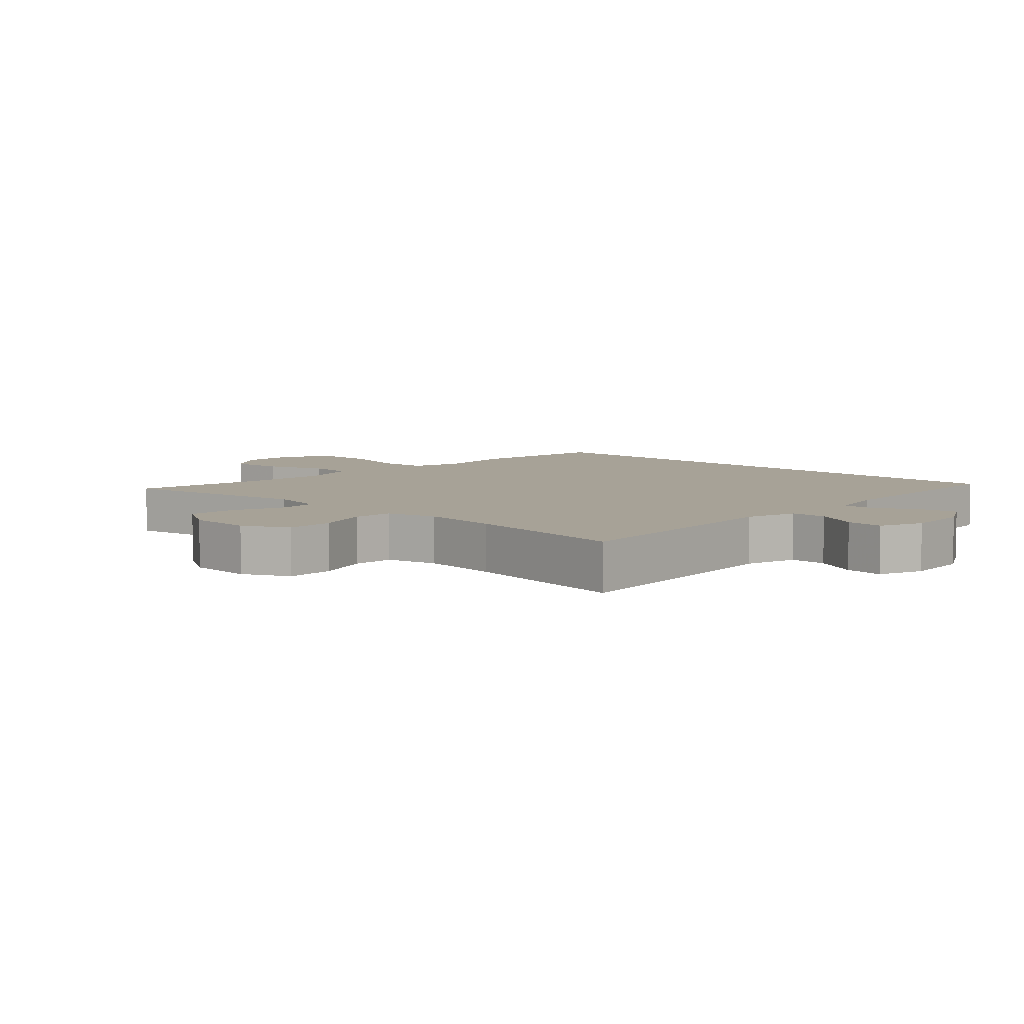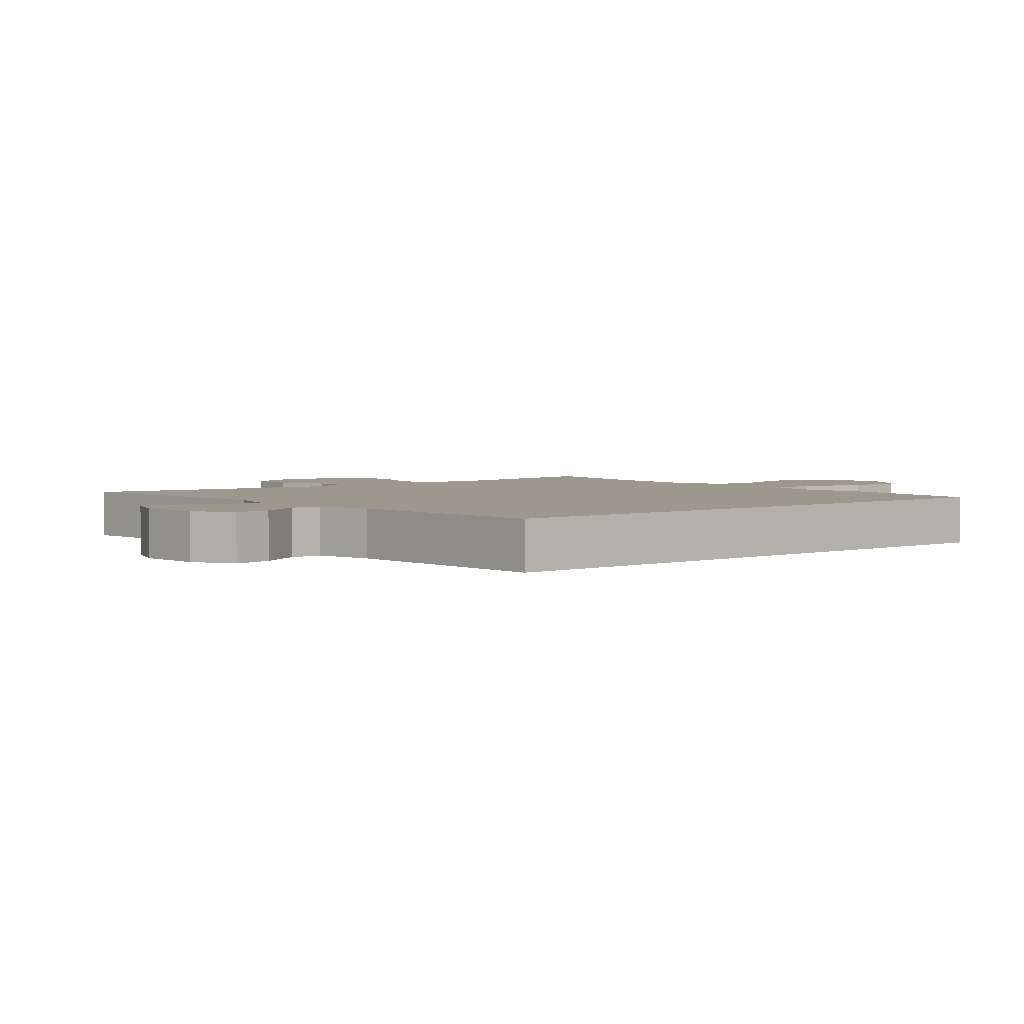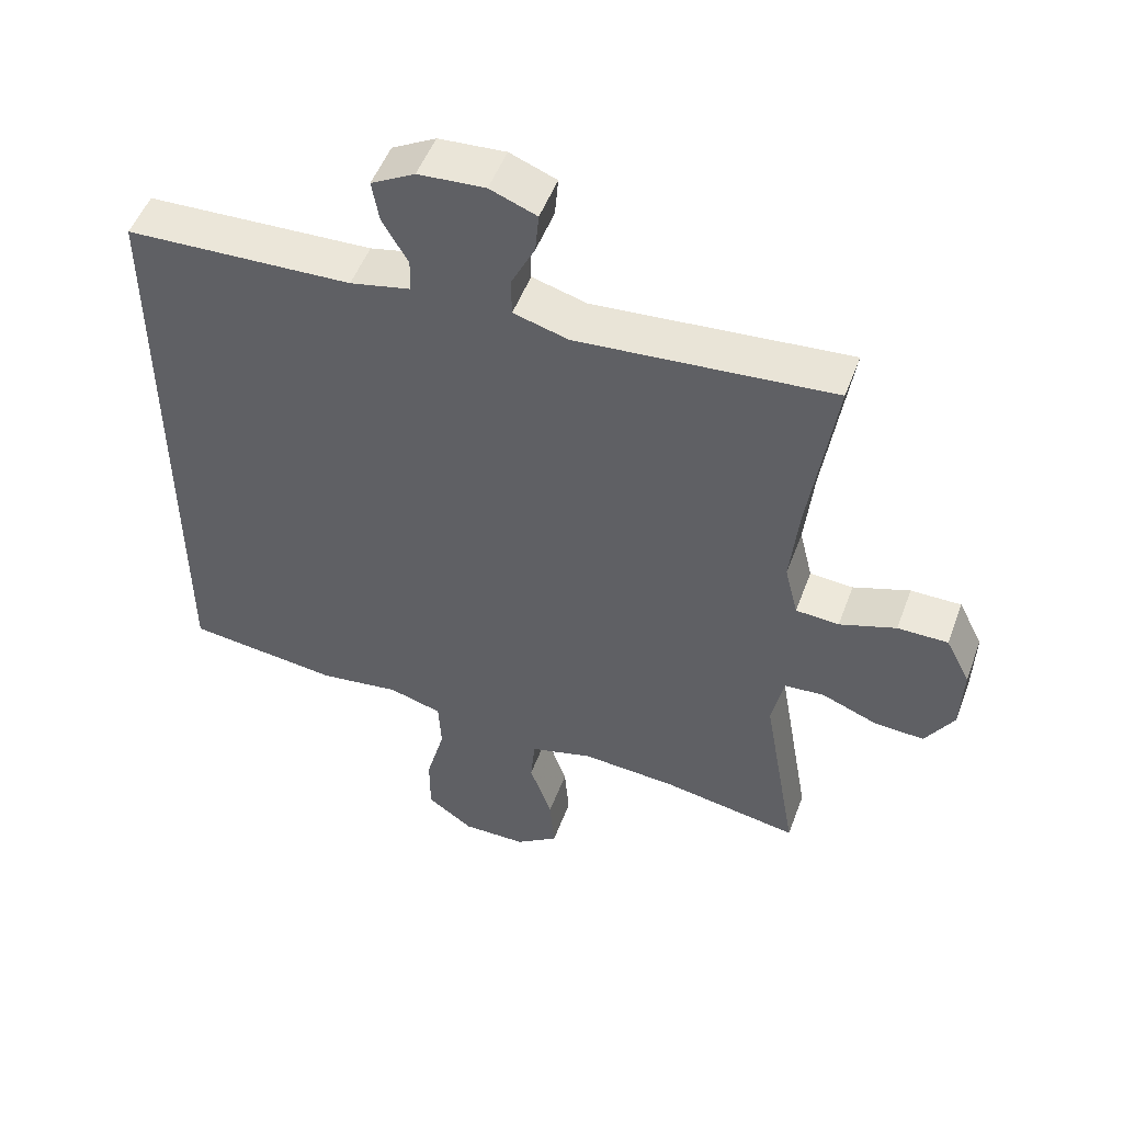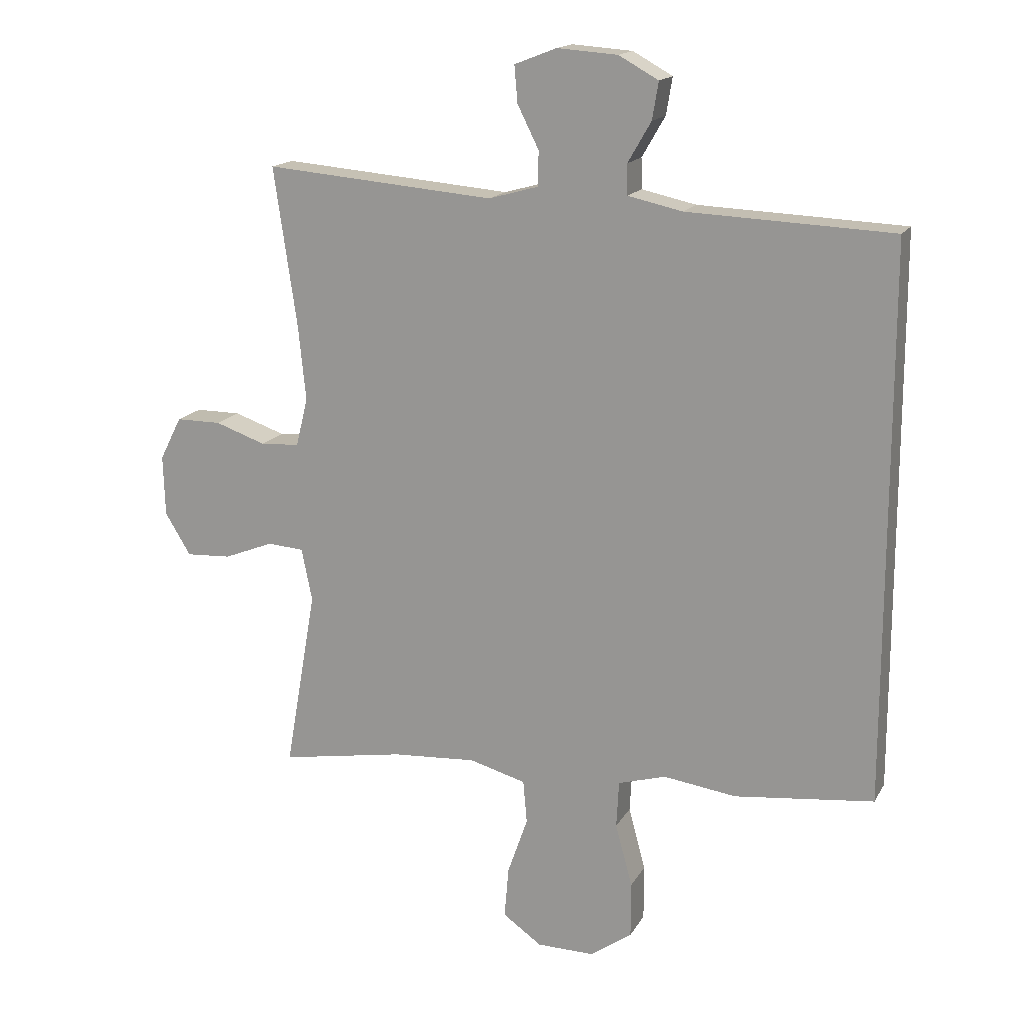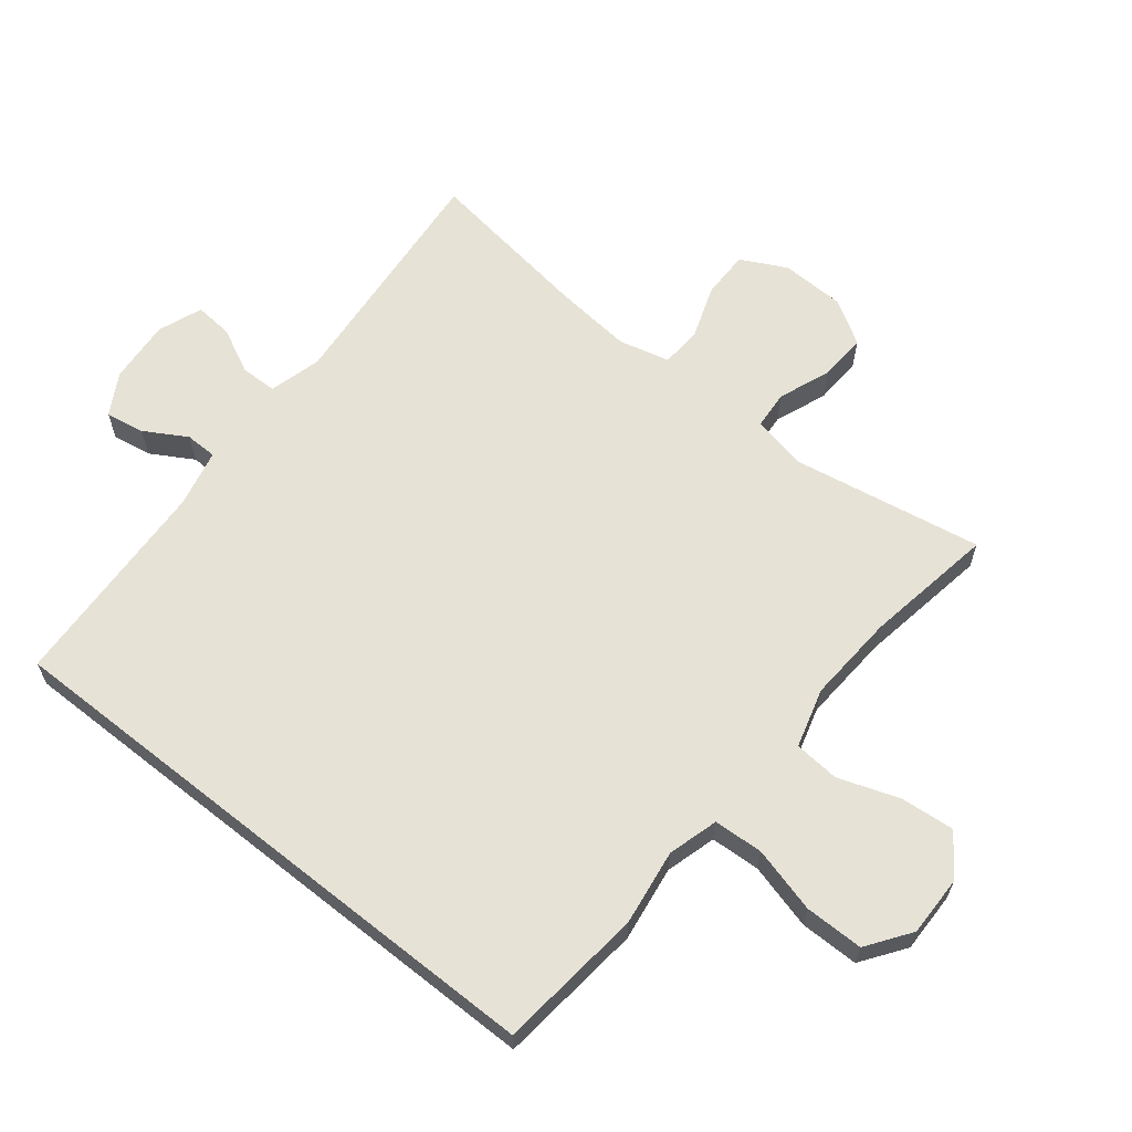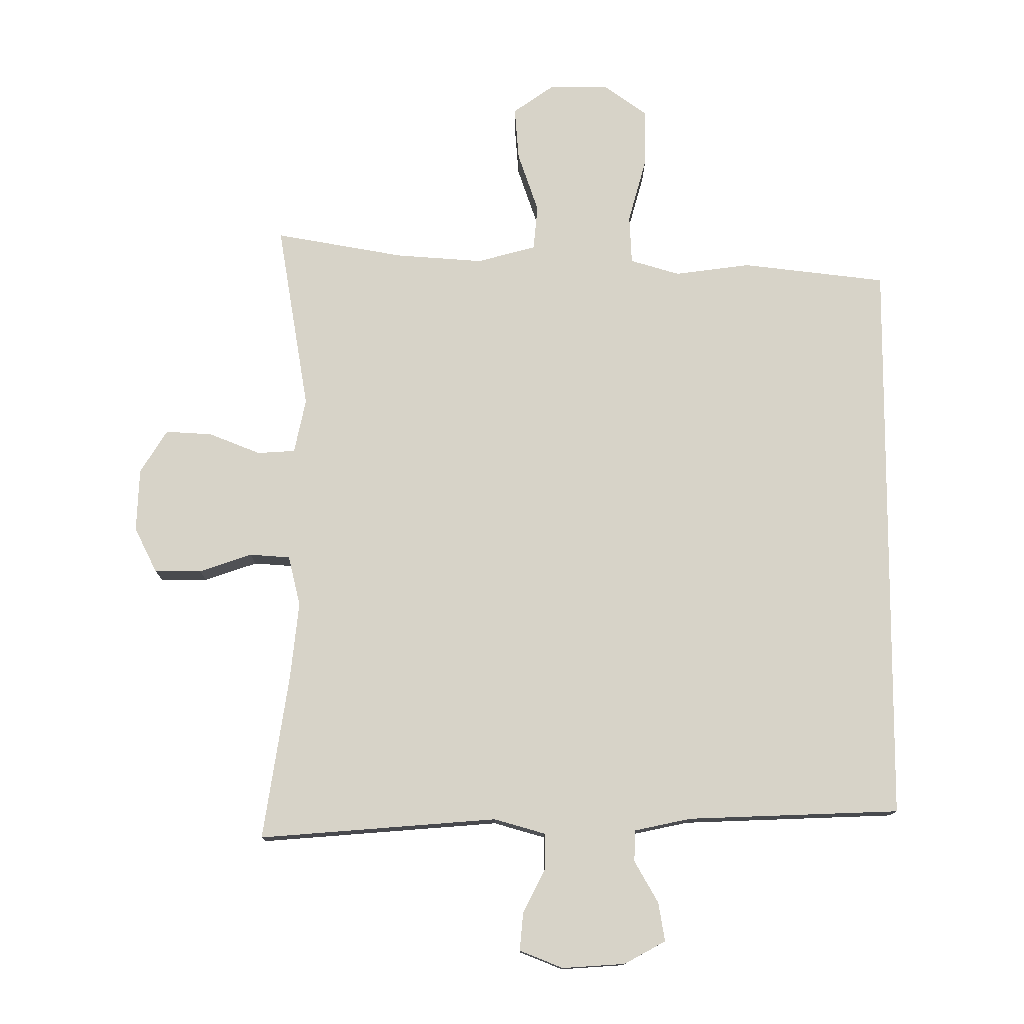
<metadata>
{"format":"obj","ext":"obj","renderer":"f3d","projection":"perspective","resolution":1024,"background":"white","views":[{"elev":6.6,"azim":-46.7,"up":"+Y"},{"elev":3.2,"azim":50.1,"up":"+Y"},{"elev":51.0,"azim":-159.8,"up":"+Z"},{"elev":16.3,"azim":20.7,"up":"+Z"},{"elev":63.4,"azim":128.4,"up":"+Y"},{"elev":77.0,"azim":0.4,"up":"+Y"}]}
</metadata>
<code>
v -0.5 0.07 -0.5
v -0.45 0.07 -0.212
v -0.467 0.07 -0.128
v -0.525 0.07 -0.124
v -0.604 0.07 -0.155
v -0.676 0.07 -0.159
v -0.717 0.07 -0.092
v -0.72 0.07 0.005
v -0.685 0.07 0.074
v -0.613 0.07 0.074
v -0.532 0.07 0.046
v -0.47 0.07 0.05
v -0.451 0.07 0.127
v -0.463 0.07 0.246
v -0.5 0.07 0.5
v -0.134 0.07 0.469
v -0.055 0.07 0.491
v -0.054 0.07 0.546
v -0.088 0.07 0.614
v -0.093 0.07 0.672
v -0.026 0.07 0.698
v 0.07 0.07 0.691
v 0.133 0.07 0.656
v 0.123 0.07 0.597
v 0.086 0.07 0.533
v 0.087 0.07 0.485
v 0.174 0.07 0.466
v 0.5 0.07 0.452
v 0.5 0.07 -0.428
v 0.279 0.07 -0.453
v 0.163 0.07 -0.437
v 0.087 0.07 -0.459
v 0.083 0.07 -0.534
v 0.11 0.07 -0.634
v 0.11 0.07 -0.723
v 0.044 0.07 -0.77
v -0.048 0.07 -0.769
v -0.11 0.07 -0.725
v -0.103 0.07 -0.643
v -0.071 0.07 -0.551
v -0.077 0.07 -0.482
v -0.167 0.07 -0.457
v -0.302 0.07 -0.466
v -0.5 0 -0.5
v -0.45 0 -0.212
v -0.467 0 -0.128
v -0.525 0 -0.124
v -0.604 0 -0.155
v -0.676 0 -0.159
v -0.717 0 -0.092
v -0.72 0 0.005
v -0.685 0 0.074
v -0.613 0 0.074
v -0.532 0 0.046
v -0.47 0 0.05
v -0.451 0 0.127
v -0.463 0 0.246
v -0.5 0 0.5
v -0.134 0 0.469
v -0.055 0 0.491
v -0.054 0 0.546
v -0.088 0 0.614
v -0.093 0 0.672
v -0.026 0 0.698
v 0.07 0 0.691
v 0.133 0 0.656
v 0.123 0 0.597
v 0.086 0 0.533
v 0.087 0 0.485
v 0.174 0 0.466
v 0.5 0 0.452
v 0.5 0 -0.428
v 0.279 0 -0.453
v 0.163 0 -0.437
v 0.087 0 -0.459
v 0.083 0 -0.534
v 0.11 0 -0.634
v 0.11 0 -0.723
v 0.044 0 -0.77
v -0.048 0 -0.769
v -0.11 0 -0.725
v -0.103 0 -0.643
v -0.071 0 -0.551
v -0.077 0 -0.482
v -0.167 0 -0.457
v -0.302 0 -0.466
f 37 38 39 40
f 37 40 41
f 36 37 41
f 33 34 35 36
f 32 33 36 41
f 31 32 41 42
f 27 28 29 30
f 26 27 30 31
f 22 23 24 25
f 22 25 26
f 18 19 20 21
f 17 18 21 22
f 14 15 16
f 13 14 16 17
f 12 13 17
f 8 9 10 11
f 8 11 12
f 7 8 12
f 4 5 6 7
f 3 4 7 12
f 2 3 12 17
f 43 1 2 17
f 22 26 31 42
f 17 22 42 43
f 83 82 81 80
f 84 83 80
f 84 80 79
f 79 78 77 76
f 84 79 76 75
f 85 84 75 74
f 73 72 71 70
f 74 73 70 69
f 68 67 66 65
f 69 68 65
f 64 63 62 61
f 65 64 61 60
f 59 58 57
f 60 59 57 56
f 60 56 55
f 54 53 52 51
f 55 54 51
f 55 51 50
f 50 49 48 47
f 55 50 47 46
f 60 55 46 45
f 60 45 44 86
f 85 74 69 65
f 86 85 65 60
f 1 44 45 2
f 2 45 46 3
f 3 46 47 4
f 4 47 48 5
f 5 48 49 6
f 6 49 50 7
f 7 50 51 8
f 8 51 52 9
f 9 52 53 10
f 10 53 54 11
f 11 54 55 12
f 12 55 56 13
f 13 56 57 14
f 14 57 58 15
f 15 58 59 16
f 16 59 60 17
f 17 60 61 18
f 18 61 62 19
f 19 62 63 20
f 20 63 64 21
f 21 64 65 22
f 22 65 66 23
f 23 66 67 24
f 24 67 68 25
f 25 68 69 26
f 26 69 70 27
f 27 70 71 28
f 28 71 72 29
f 29 72 73 30
f 30 73 74 31
f 31 74 75 32
f 32 75 76 33
f 33 76 77 34
f 34 77 78 35
f 35 78 79 36
f 36 79 80 37
f 37 80 81 38
f 38 81 82 39
f 39 82 83 40
f 40 83 84 41
f 41 84 85 42
f 42 85 86 43
f 43 86 44 1

</code>
